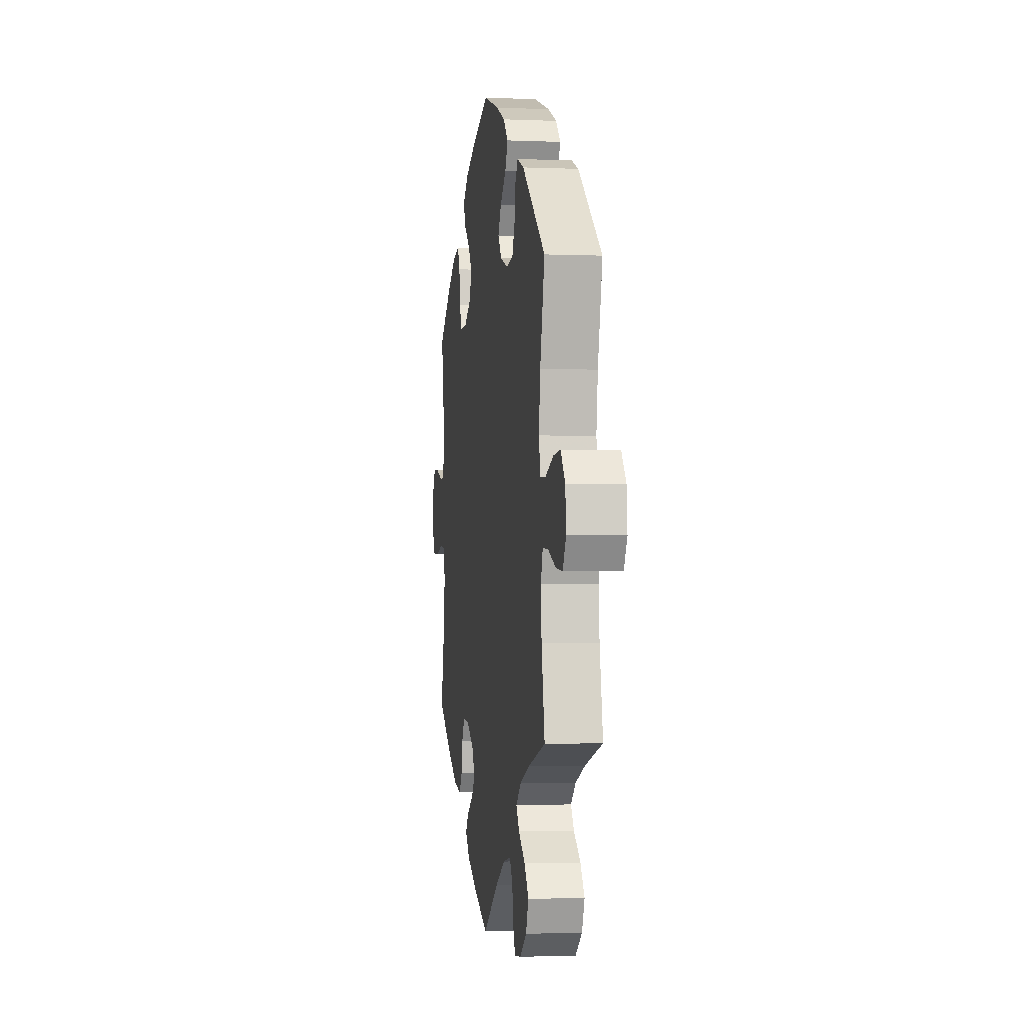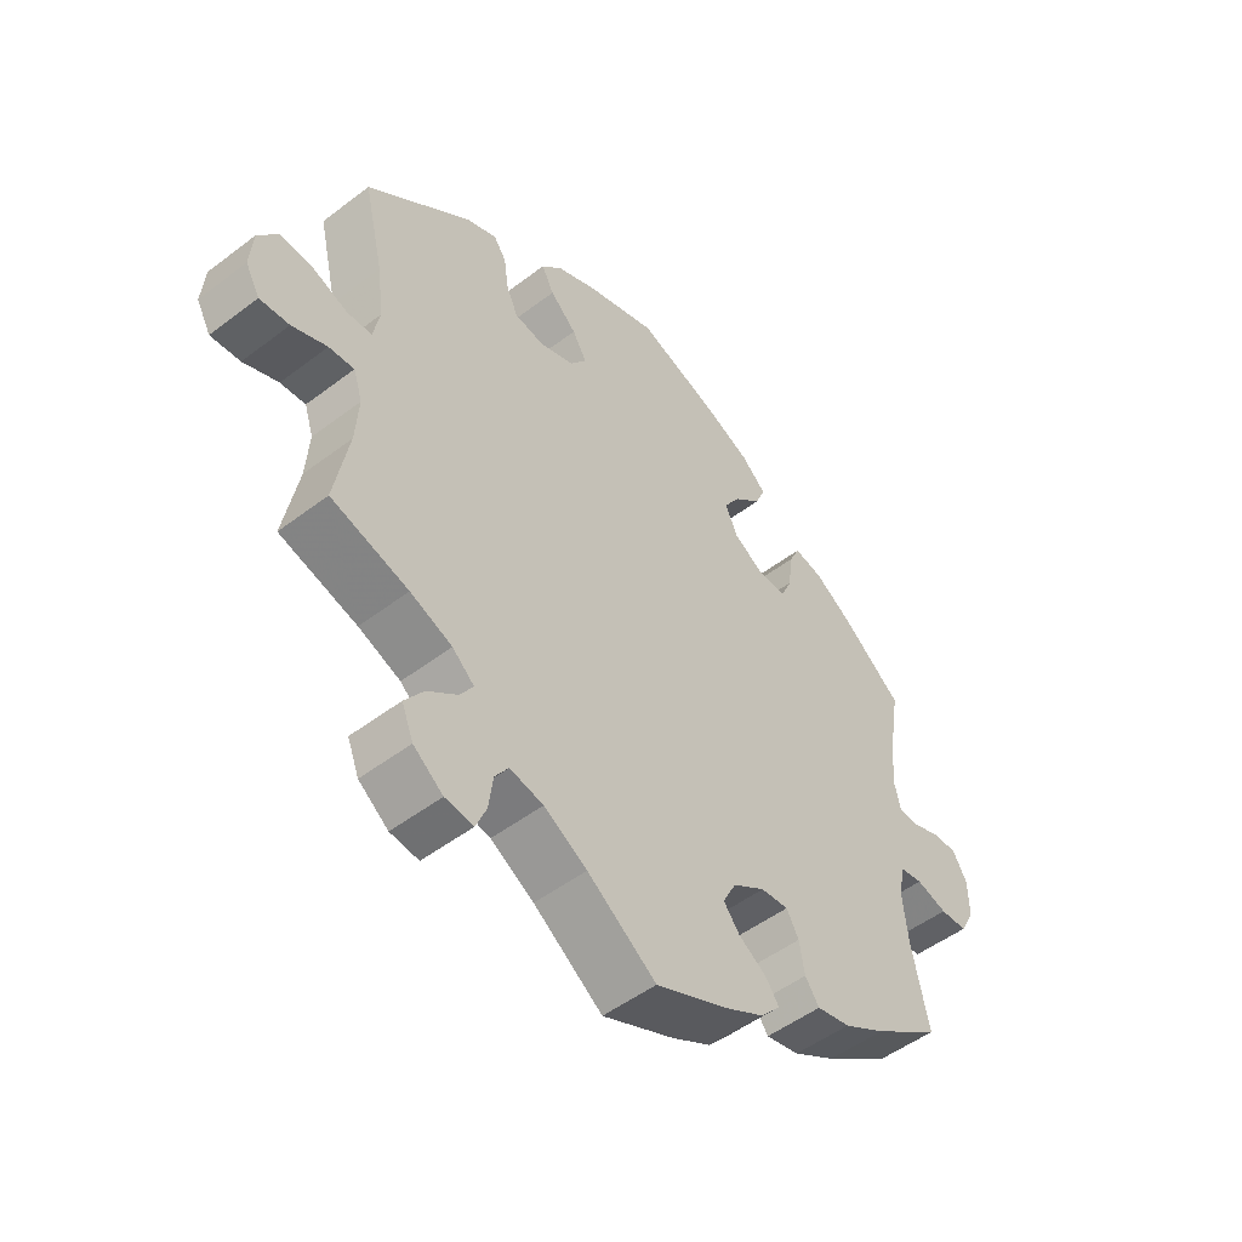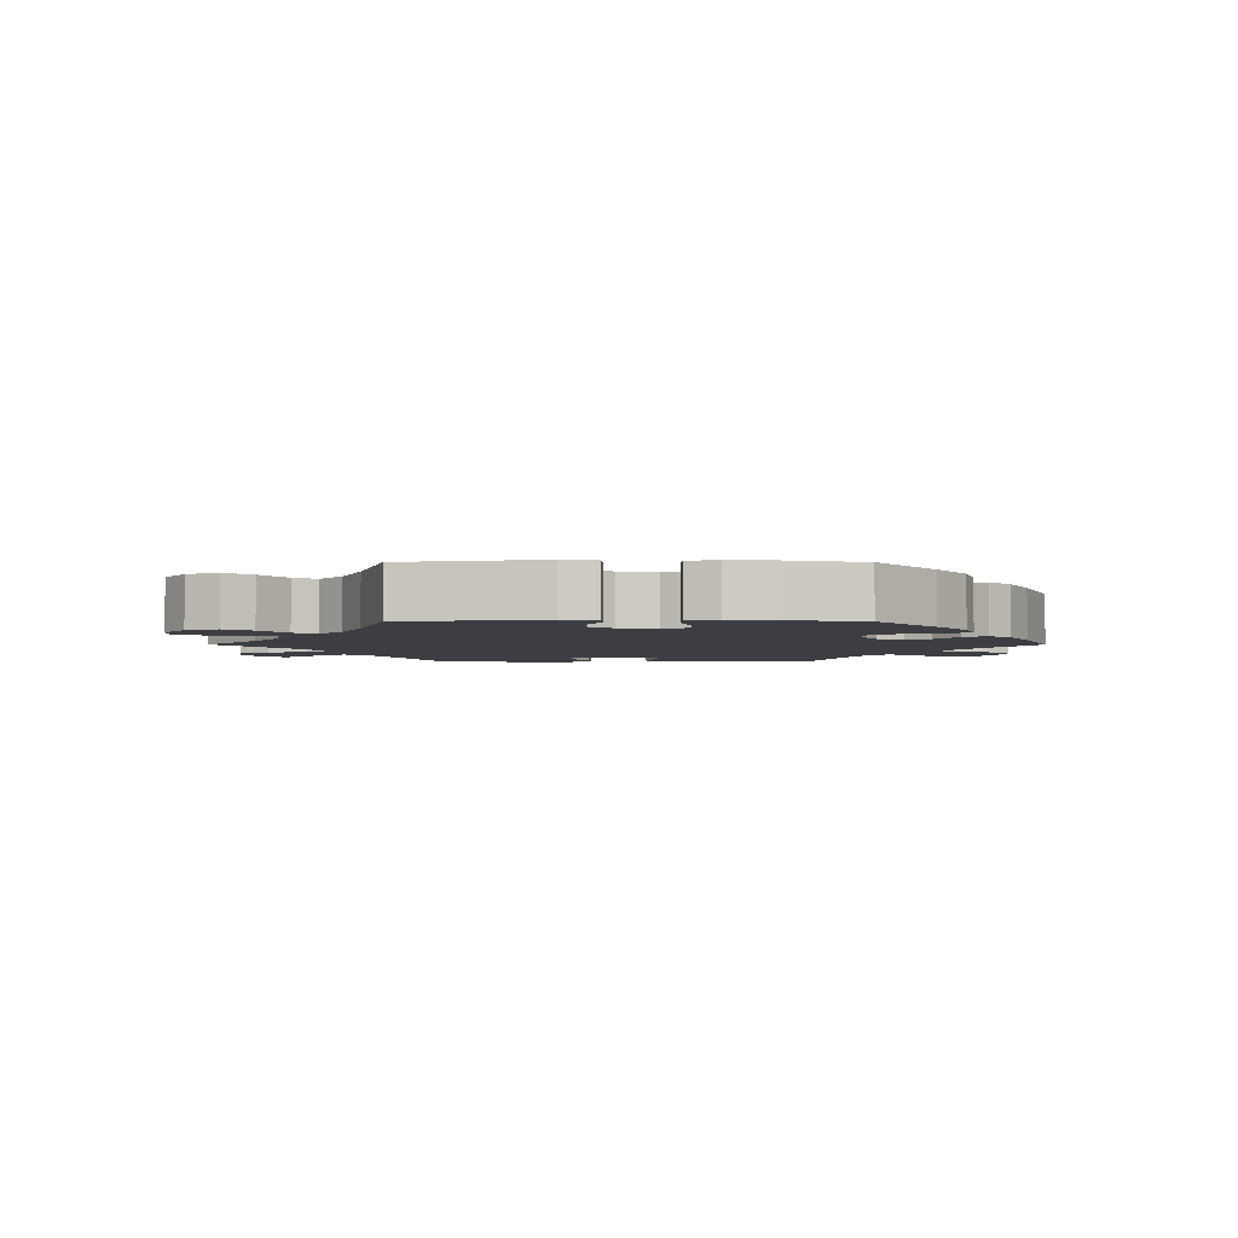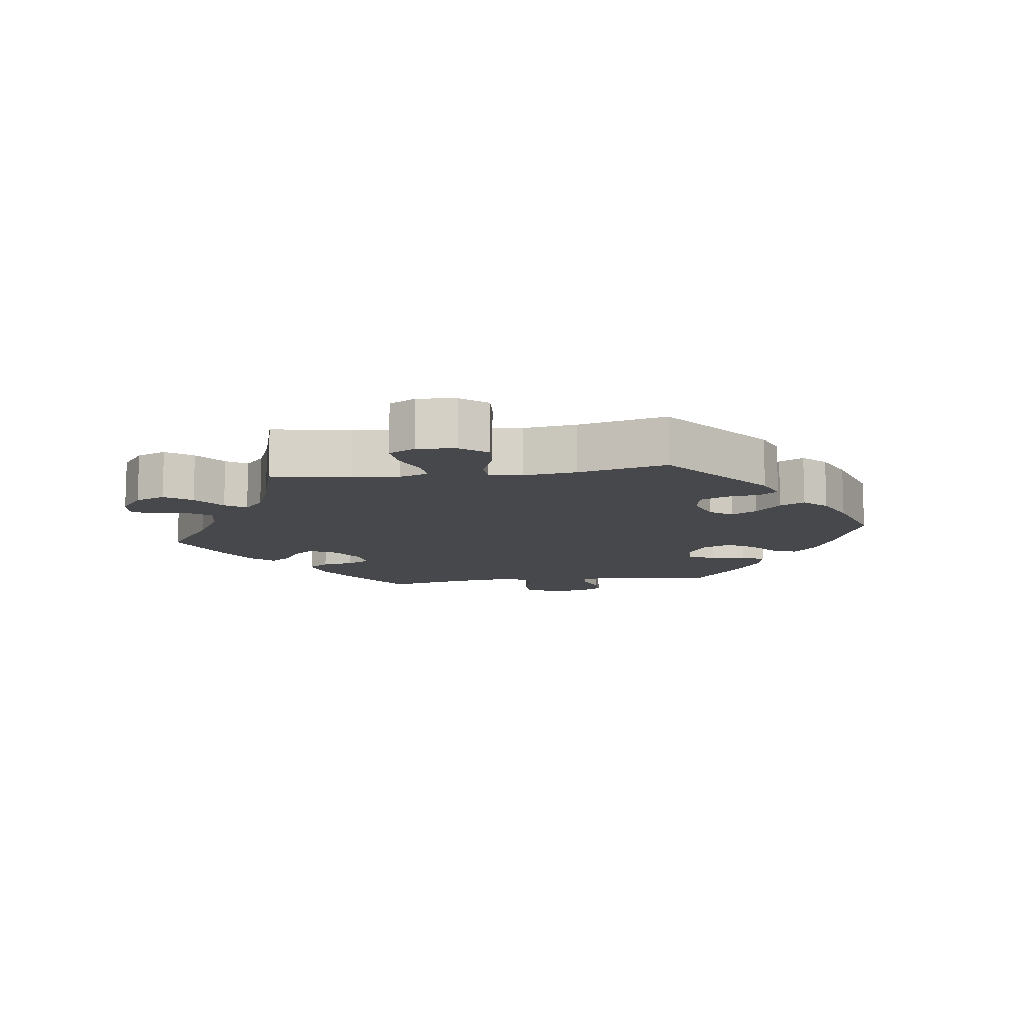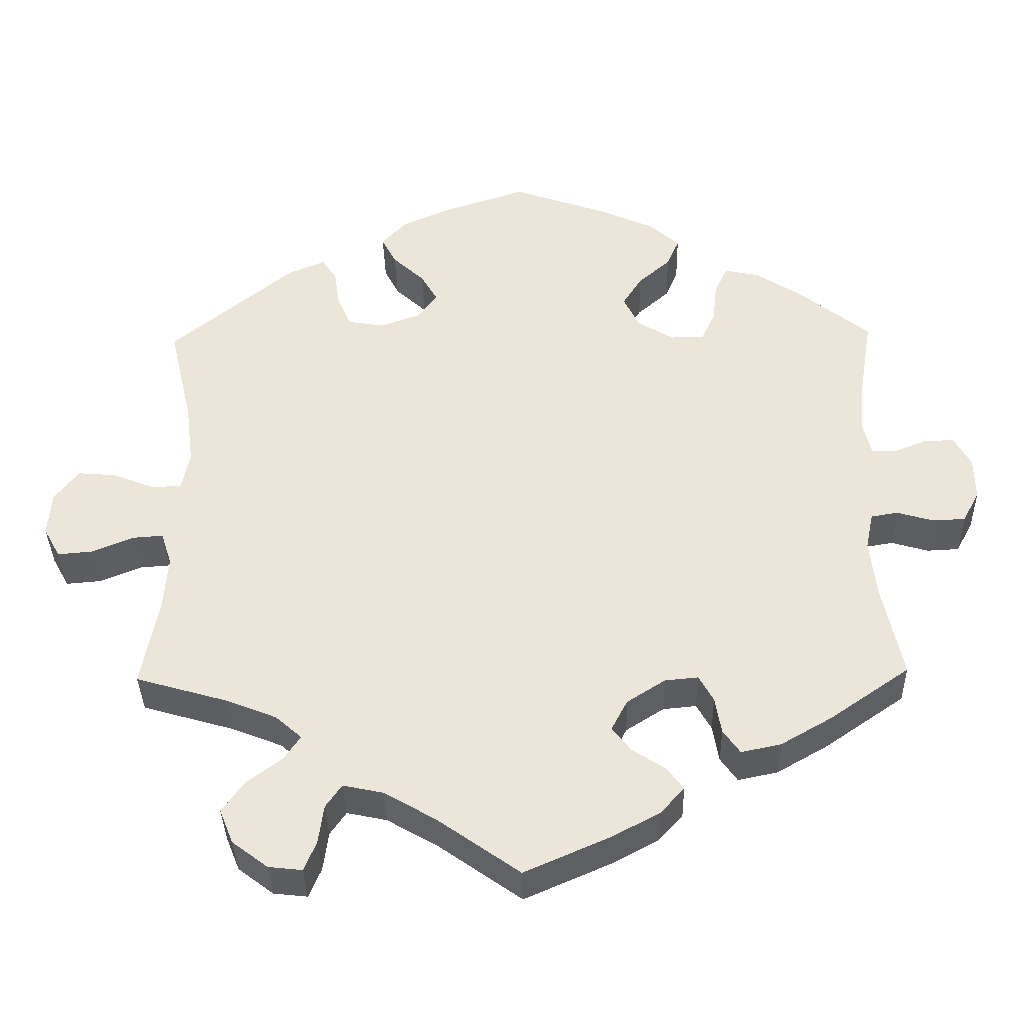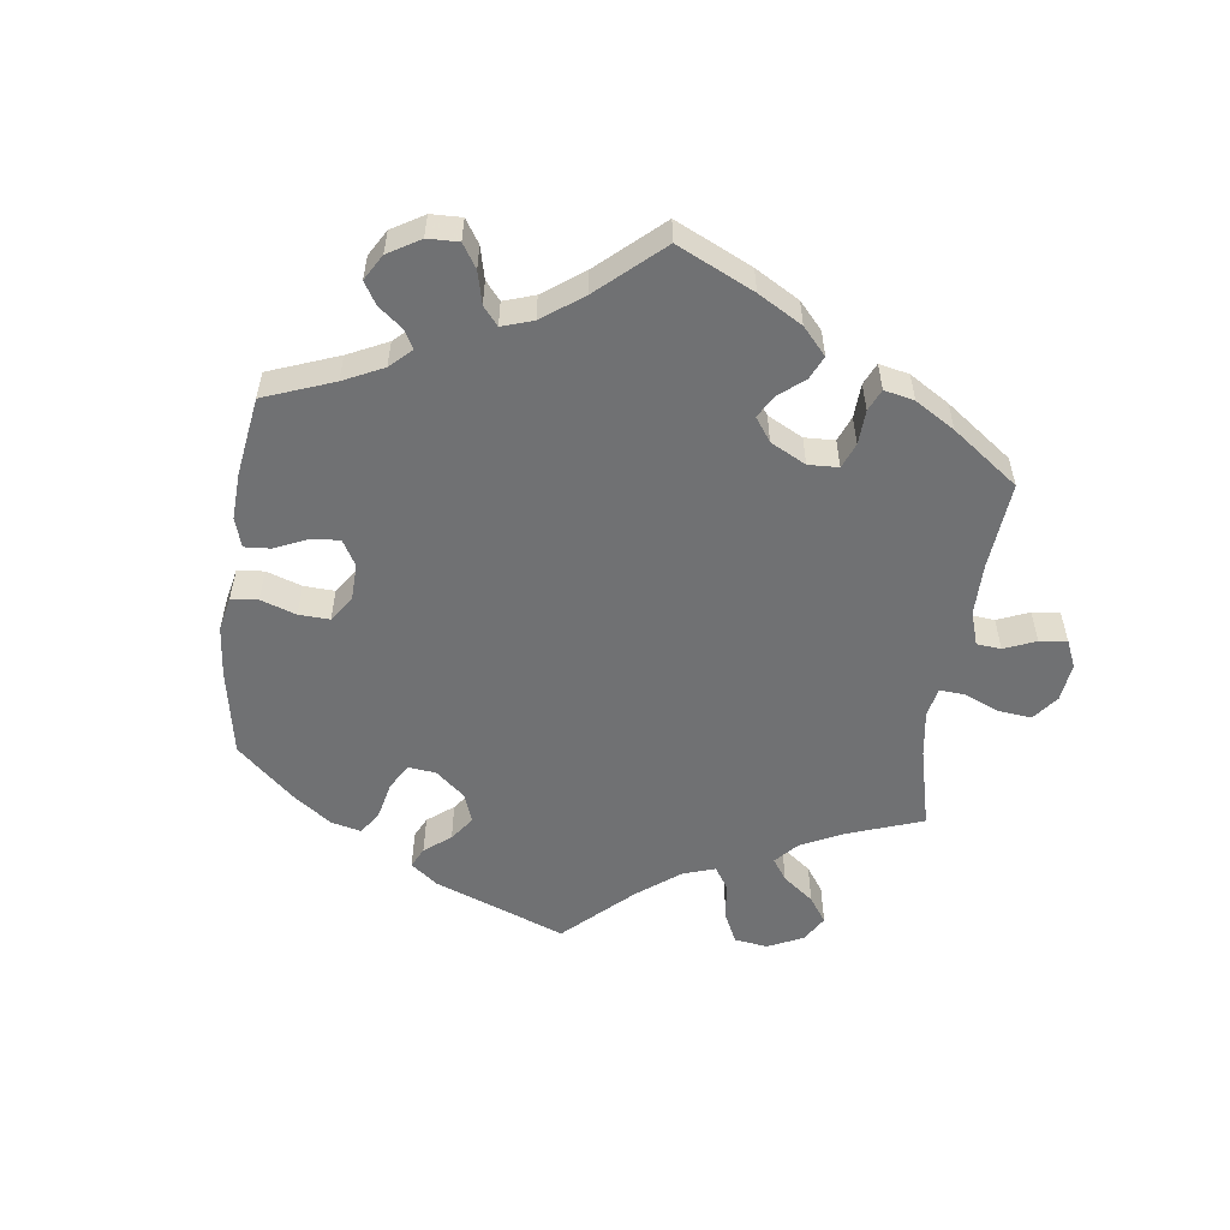
<metadata>
{"format":"obj","ext":"obj","renderer":"f3d","projection":"perspective","resolution":1024,"background":"white","views":[{"elev":-1.9,"azim":-98.6,"up":"+Z"},{"elev":-50.5,"azim":-50.2,"up":"+Z"},{"elev":-3.7,"azim":-30.1,"up":"+Y"},{"elev":-11.1,"azim":-82.3,"up":"+Y"},{"elev":-36.6,"azim":1.3,"up":"+Z"},{"elev":-55.2,"azim":112.4,"up":"+Y"}]}
</metadata>
<code>
v -0.339 0.07 0.421
v -0.292 0.07 0.44
v -0.273 0.07 0.412
v -0.266 0.07 0.363
v -0.248 0.07 0.322
v -0.201 0.07 0.314
v -0.148 0.07 0.333
v -0.123 0.07 0.367
v -0.145 0.07 0.405
v -0.186 0.07 0.443
v -0.205 0.07 0.48
v -0.173 0.07 0.514
v -0.111 0.07 0.542
v -0.001 0.07 0.578
v 0.124 0.07 0.534
v 0.195 0.07 0.502
v 0.234 0.07 0.467
v 0.218 0.07 0.43
v 0.176 0.07 0.393
v 0.151 0.07 0.354
v 0.171 0.07 0.312
v 0.218 0.07 0.283
v 0.262 0.07 0.283
v 0.28 0.07 0.322
v 0.286 0.07 0.376
v 0.303 0.07 0.411
v 0.348 0.07 0.401
v 0.407 0.07 0.363
v 0.5 0.07 0.289
v 0.482 0.07 0.179
v 0.477 0.07 0.113
v 0.487 0.07 0.071
v 0.518 0.07 0.07
v 0.561 0.07 0.087
v 0.6 0.07 0.088
v 0.622 0.07 0.049
v 0.623 0.07 -0.007
v 0.601 0.07 -0.048
v 0.559 0.07 -0.05
v 0.511 0.07 -0.036
v 0.476 0.07 -0.042
v 0.466 0.07 -0.09
v 0.474 0.07 -0.165
v 0.5 0.07 -0.289
v 0.396 0.07 -0.361
v 0.33 0.07 -0.399
v 0.278 0.07 -0.41
v 0.256 0.07 -0.379
v 0.248 0.07 -0.331
v 0.229 0.07 -0.297
v 0.186 0.07 -0.301
v 0.136 0.07 -0.333
v 0.115 0.07 -0.373
v 0.14 0.07 -0.405
v 0.183 0.07 -0.433
v 0.204 0.07 -0.462
v 0.173 0.07 -0.496
v 0.112 0.07 -0.529
v 0 0.07 -0.578
v -0.107 0.07 -0.502
v -0.174 0.07 -0.463
v -0.226 0.07 -0.452
v -0.247 0.07 -0.482
v -0.254 0.07 -0.533
v -0.27 0.07 -0.571
v -0.314 0.07 -0.566
v -0.36 0.07 -0.531
v -0.378 0.07 -0.486
v -0.349 0.07 -0.446
v -0.303 0.07 -0.411
v -0.282 0.07 -0.38
v -0.316 0.07 -0.35
v -0.381 0.07 -0.324
v -0.501 0.07 -0.289
v -0.479 0.07 -0.171
v -0.474 0.07 -0.101
v -0.488 0.07 -0.058
v -0.527 0.07 -0.061
v -0.581 0.07 -0.083
v -0.627 0.07 -0.087
v -0.649 0.07 -0.047
v -0.644 0.07 0.011
v -0.613 0.07 0.051
v -0.564 0.07 0.047
v -0.508 0.07 0.025
v -0.47 0.07 0.027
v -0.46 0.07 0.077
v -0.47 0.07 0.156
v -0.501 0.07 0.289
v -0.339 0 0.421
v -0.292 0 0.44
v -0.273 0 0.412
v -0.266 0 0.363
v -0.248 0 0.322
v -0.201 0 0.314
v -0.148 0 0.333
v -0.123 0 0.367
v -0.145 0 0.405
v -0.186 0 0.443
v -0.205 0 0.48
v -0.173 0 0.514
v -0.111 0 0.542
v -0.001 0 0.578
v 0.124 0 0.534
v 0.195 0 0.502
v 0.234 0 0.467
v 0.218 0 0.43
v 0.176 0 0.393
v 0.151 0 0.354
v 0.171 0 0.312
v 0.218 0 0.283
v 0.262 0 0.283
v 0.28 0 0.322
v 0.286 0 0.376
v 0.303 0 0.411
v 0.348 0 0.401
v 0.407 0 0.363
v 0.5 0 0.289
v 0.482 0 0.179
v 0.477 0 0.113
v 0.487 0 0.071
v 0.518 0 0.07
v 0.561 0 0.087
v 0.6 0 0.088
v 0.622 0 0.049
v 0.623 0 -0.007
v 0.601 0 -0.048
v 0.559 0 -0.05
v 0.511 0 -0.036
v 0.476 0 -0.042
v 0.466 0 -0.09
v 0.474 0 -0.165
v 0.5 0 -0.289
v 0.396 0 -0.361
v 0.33 0 -0.399
v 0.278 0 -0.41
v 0.256 0 -0.379
v 0.248 0 -0.331
v 0.229 0 -0.297
v 0.186 0 -0.301
v 0.136 0 -0.333
v 0.115 0 -0.373
v 0.14 0 -0.405
v 0.183 0 -0.433
v 0.204 0 -0.462
v 0.173 0 -0.496
v 0.112 0 -0.529
v 0 0 -0.578
v -0.107 0 -0.502
v -0.174 0 -0.463
v -0.226 0 -0.452
v -0.247 0 -0.482
v -0.254 0 -0.533
v -0.27 0 -0.571
v -0.314 0 -0.566
v -0.36 0 -0.531
v -0.378 0 -0.486
v -0.349 0 -0.446
v -0.303 0 -0.411
v -0.282 0 -0.38
v -0.316 0 -0.35
v -0.381 0 -0.324
v -0.501 0 -0.289
v -0.479 0 -0.171
v -0.474 0 -0.101
v -0.488 0 -0.058
v -0.527 0 -0.061
v -0.581 0 -0.083
v -0.627 0 -0.087
v -0.649 0 -0.047
v -0.644 0 0.011
v -0.613 0 0.051
v -0.564 0 0.047
v -0.508 0 0.025
v -0.47 0 0.027
v -0.46 0 0.077
v -0.47 0 0.156
v -0.501 0 0.289
f 88 89 1 2
f 87 88 2 3
f 86 87 3 4
f 82 83 84 85
f 82 85 86
f 81 82 86
f 78 79 80 81
f 77 78 81 86
f 76 77 86 4
f 73 74 75
f 72 73 75 76
f 71 72 76 4
f 67 68 69 70
f 67 70 71
f 66 67 71
f 63 64 65 66
f 62 63 66 71
f 61 62 71 4
f 57 58 59 60
f 54 55 56 57
f 53 54 57 60
f 52 53 60 61
f 46 47 48 49
f 46 49 50
f 43 44 45 46
f 42 43 46 50
f 41 42 50 51
f 37 38 39 40
f 37 40 41
f 36 37 41
f 33 34 35 36
f 32 33 36 41
f 31 32 41 51
f 27 28 29 30
f 24 25 26 27
f 23 24 27 30
f 22 23 30 31
f 16 17 18 19
f 16 19 20
f 15 16 20
f 14 15 20
f 13 14 20 21
f 9 10 11 12
f 8 9 12 13
f 61 4 5
f 61 5 6
f 52 61 6 7
f 51 52 7 8
f 21 22 31 51
f 8 13 21 51
f 91 90 178 177
f 92 91 177 176
f 93 92 176 175
f 174 173 172 171
f 175 174 171
f 175 171 170
f 170 169 168 167
f 175 170 167 166
f 93 175 166 165
f 164 163 162
f 165 164 162 161
f 93 165 161 160
f 159 158 157 156
f 160 159 156
f 160 156 155
f 155 154 153 152
f 160 155 152 151
f 93 160 151 150
f 149 148 147 146
f 146 145 144 143
f 149 146 143 142
f 150 149 142 141
f 138 137 136 135
f 139 138 135
f 135 134 133 132
f 139 135 132 131
f 140 139 131 130
f 129 128 127 126
f 130 129 126
f 130 126 125
f 125 124 123 122
f 130 125 122 121
f 140 130 121 120
f 119 118 117 116
f 116 115 114 113
f 119 116 113 112
f 120 119 112 111
f 108 107 106 105
f 109 108 105
f 109 105 104
f 109 104 103
f 110 109 103 102
f 101 100 99 98
f 102 101 98 97
f 94 93 150
f 95 94 150
f 96 95 150 141
f 97 96 141 140
f 140 120 111 110
f 140 110 102 97
f 1 90 91 2
f 2 91 92 3
f 3 92 93 4
f 4 93 94 5
f 5 94 95 6
f 6 95 96 7
f 7 96 97 8
f 8 97 98 9
f 9 98 99 10
f 10 99 100 11
f 11 100 101 12
f 12 101 102 13
f 13 102 103 14
f 14 103 104 15
f 15 104 105 16
f 16 105 106 17
f 17 106 107 18
f 18 107 108 19
f 19 108 109 20
f 20 109 110 21
f 21 110 111 22
f 22 111 112 23
f 23 112 113 24
f 24 113 114 25
f 25 114 115 26
f 26 115 116 27
f 27 116 117 28
f 28 117 118 29
f 29 118 119 30
f 30 119 120 31
f 31 120 121 32
f 32 121 122 33
f 33 122 123 34
f 34 123 124 35
f 35 124 125 36
f 36 125 126 37
f 37 126 127 38
f 38 127 128 39
f 39 128 129 40
f 40 129 130 41
f 41 130 131 42
f 42 131 132 43
f 43 132 133 44
f 44 133 134 45
f 45 134 135 46
f 46 135 136 47
f 47 136 137 48
f 48 137 138 49
f 49 138 139 50
f 50 139 140 51
f 51 140 141 52
f 52 141 142 53
f 53 142 143 54
f 54 143 144 55
f 55 144 145 56
f 56 145 146 57
f 57 146 147 58
f 58 147 148 59
f 59 148 149 60
f 60 149 150 61
f 61 150 151 62
f 62 151 152 63
f 63 152 153 64
f 64 153 154 65
f 65 154 155 66
f 66 155 156 67
f 67 156 157 68
f 68 157 158 69
f 69 158 159 70
f 70 159 160 71
f 71 160 161 72
f 72 161 162 73
f 73 162 163 74
f 74 163 164 75
f 75 164 165 76
f 76 165 166 77
f 77 166 167 78
f 78 167 168 79
f 79 168 169 80
f 80 169 170 81
f 81 170 171 82
f 82 171 172 83
f 83 172 173 84
f 84 173 174 85
f 85 174 175 86
f 86 175 176 87
f 87 176 177 88
f 88 177 178 89
f 89 178 90 1

</code>
